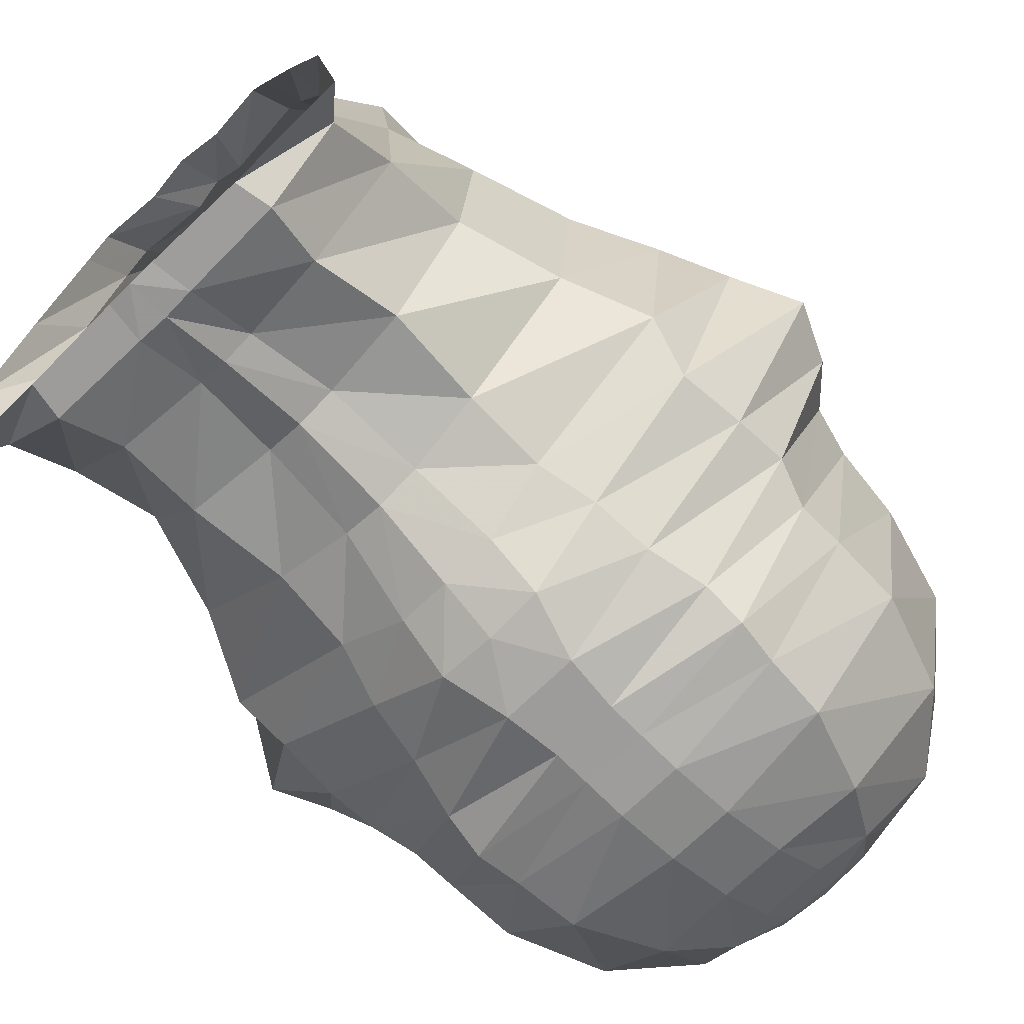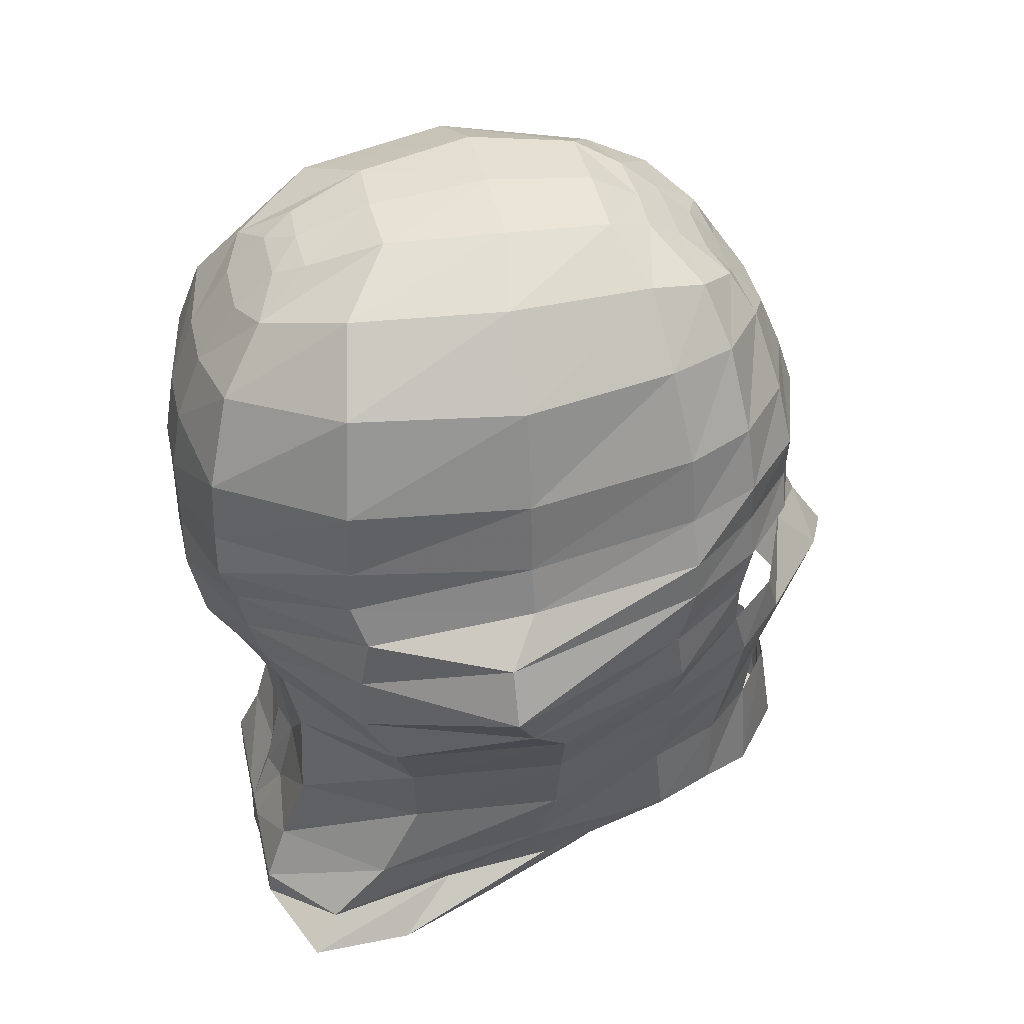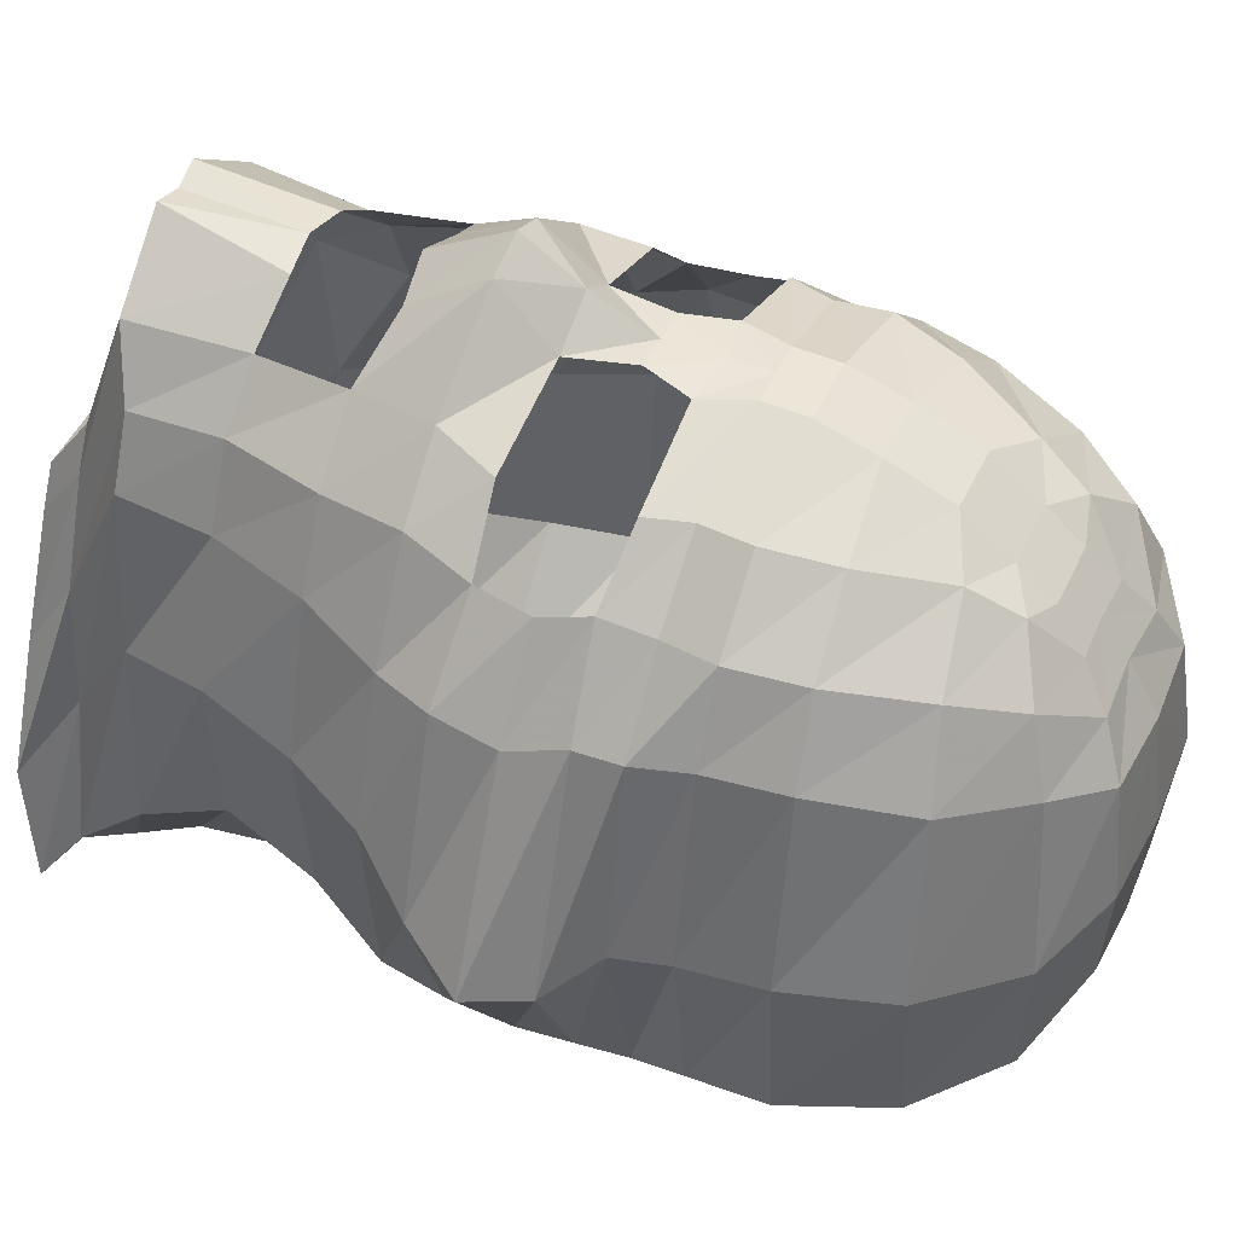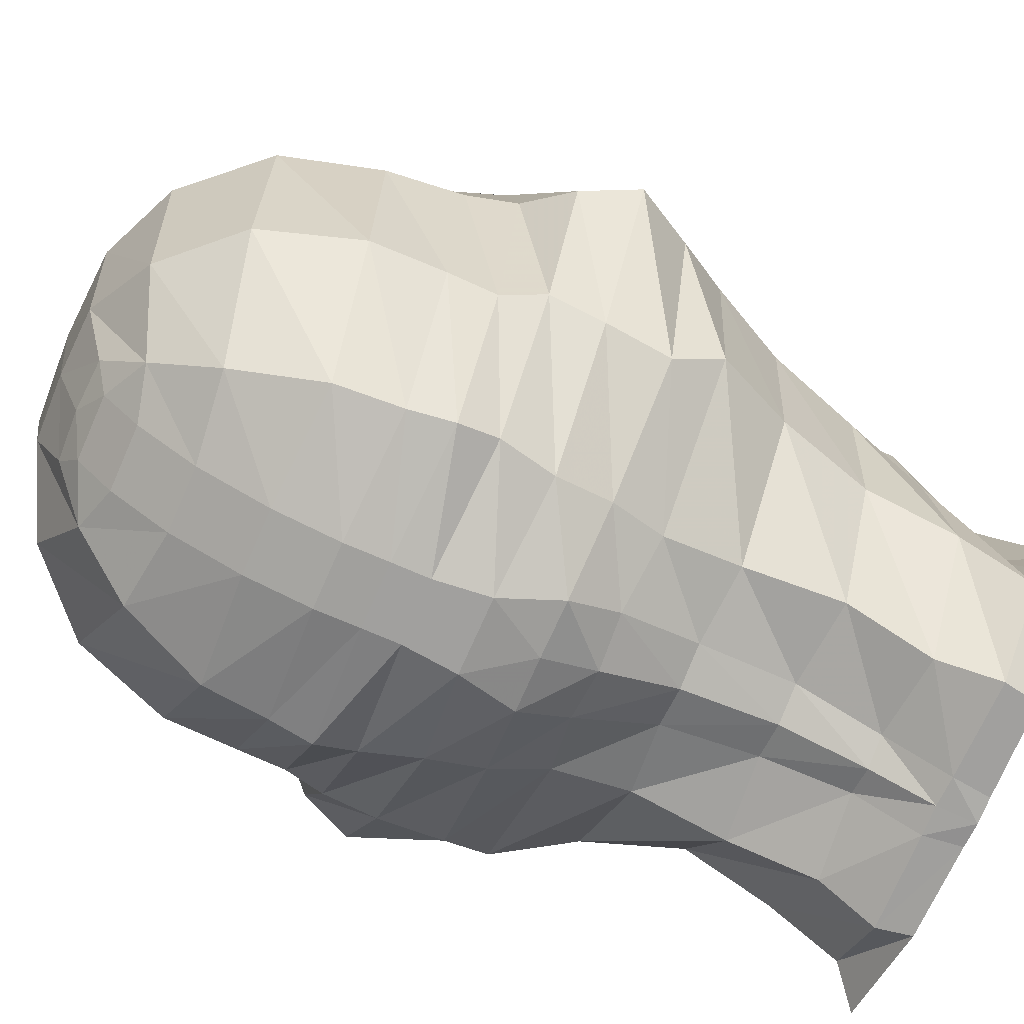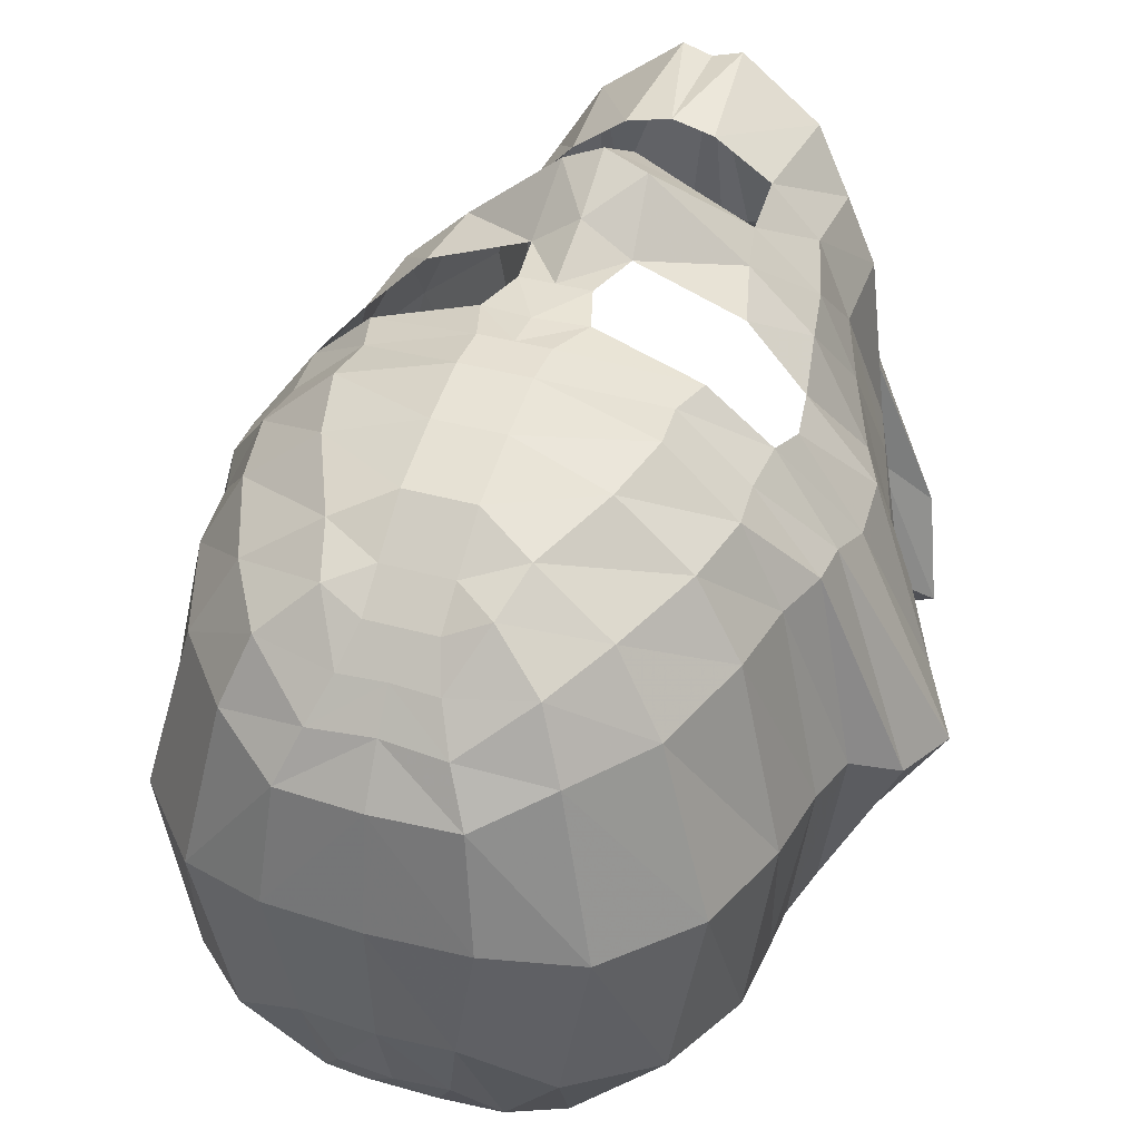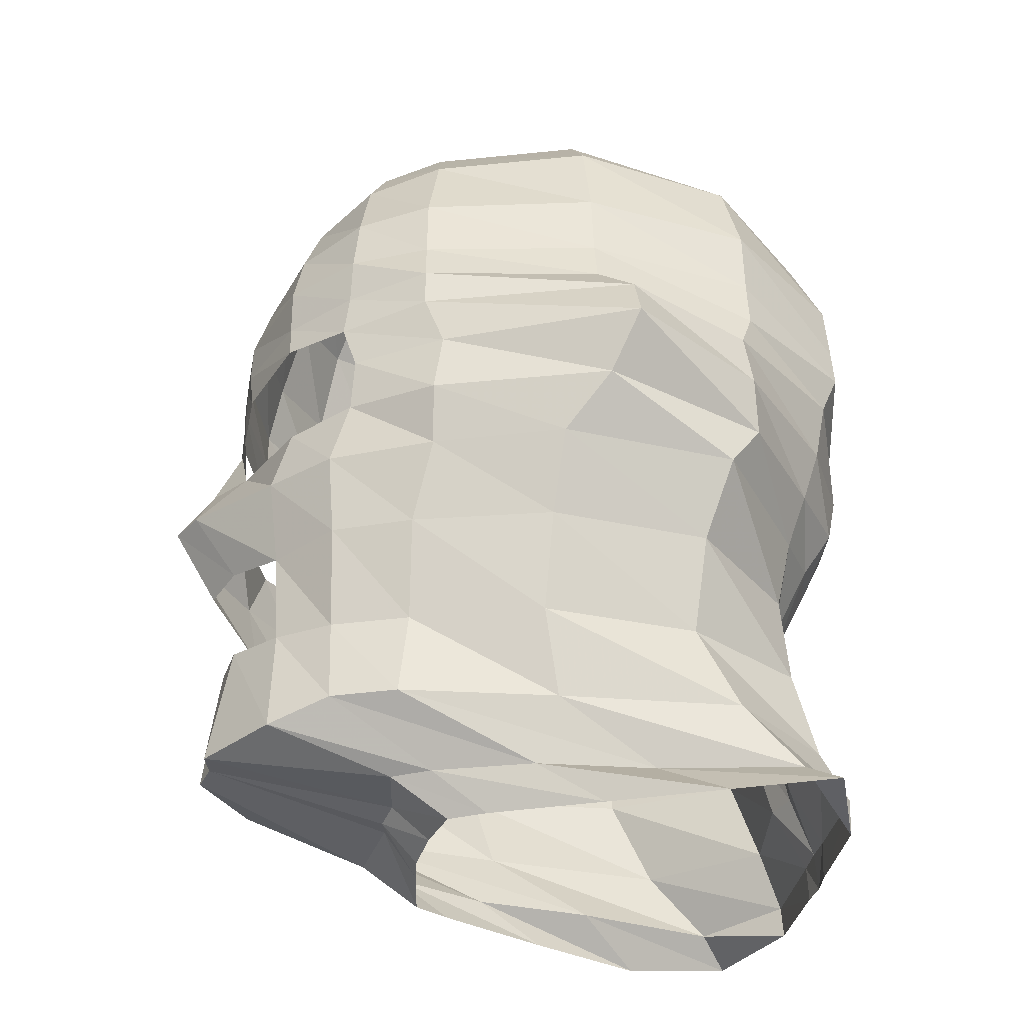
<metadata>
{"format":"obj","ext":"obj","renderer":"f3d","projection":"perspective","resolution":1024,"background":"white","views":[{"elev":-70.1,"azim":44.5,"up":"+Z"},{"elev":41.6,"azim":-102.5,"up":"+Y"},{"elev":46.3,"azim":114.2,"up":"+Z"},{"elev":-71.8,"azim":-113.7,"up":"+Z"},{"elev":36.9,"azim":-159.7,"up":"+Z"},{"elev":-35.2,"azim":79.4,"up":"+Y"}]}
</metadata>
<code>
v -0.0927 7.675 1.557
v -0.397 7.677 1.459
v -0.3822 7.539 1.457
v -0.0927 7.554 1.561
v -0.7994 7.681 0.5431
v -0.7047 7.678 0.0192
v -0.7043 7.539 0.0119
v -0.8367 7.539 0.5431
v -0.4391 7.662 -0.3462
v -0.0927 7.679 -0.4294
v -0.0927 7.553 -0.4276
v -0.4566 7.536 -0.3475
v -0.6947 7.68 1.065
v -0.7422 7.539 1.073
v -0.5859 7.678 1.286
v -0.5702 7.539 1.289
v -0.3487 7.861 1.426
v -0.5469 7.875 1.267
v -0.7 7.888 0.0213
v -0.4246 7.85 -0.338
v -0.0927 7.834 1.506
v -0.7757 7.899 0.544
v -0.665 7.889 1.059
v -0.5705 8.155 1.014
v -0.6965 8.181 0.5493
v -0.2433 8.08 1.367
v -0.447 8.117 1.227
v -0.604 8.168 0.0489
v -0.3344 8.1 -0.2685
v -0.0927 8.009 1.434
v -0.4063 8.347 0.9867
v -0.4972 8.401 0.5419
v -0.2029 8.21 1.289
v -0.3397 8.285 1.166
v -0.4065 8.367 0.0935
v -0.2335 8.279 -0.1406
v -0.0927 8.145 1.326
v -0.2278 8.463 0.9015
v -0.2593 8.502 0.5829
v -0.1251 8.325 1.146
v -0.1718 8.4 1.039
v -0.1937 8.472 0.2381
v -0.1444 8.392 0.0151
v -0.0927 8.243 1.243
v -0.0927 7.868 -0.3977
v -0.0927 8.071 -0.318
v -0.0927 8.24 -0.1953
v -0.0927 8.346 -0.0769
v 0 8.476 0.9015
v 0 8.515 0.5829
v 0 8.071 -0.318
v 0 7.868 -0.3977
v 0 7.554 1.561
v 0 7.675 1.557
v 0 8.24 -0.1953
v 0 7.834 1.506
v 0 8.009 1.434
v 0 8.145 1.326
v 0 8.346 -0.0769
v 0 8.479 0.2314
v 0 8.399 0.0084
v 0 7.679 -0.4294
v 0 7.553 -0.4276
v 0 8.32 1.15
v 0 8.392 1.05
v 0 8.243 1.243
v -0.7477 7.419 1.073
v -0.5779 7.399 1.305
v -0.0927 7.446 -0.4276
v -0.449 7.42 -0.2994
v -0.4146 7.423 1.457
v -0.1358 7.421 1.551
v -0.7475 7.418 0.0555
v 0 7.446 -0.4276
v -0.9463 7.419 0.455
v 0 7.448 1.561
v -0.409 7.255 -0.2761
v -0.7439 7.261 0.0279
v 0 7.288 -0.4276
v -0.1088 7.288 -0.4276
v -1.02 7.261 0.455
v -0.7658 7.261 1.017
v -0.5967 7.266 1.265
v -0.0927 7.29 1.561
v 0 7.29 1.561
v -0.7278 7.071 0.0196
v -0.9202 7.089 0.5271
v -0.7519 7.089 1.041
v -0.5694 7.111 1.271
v -0.1598 7.113 -0.382
v -0.3903 7.091 -0.2273
v -0.1274 7.112 1.549
v 0 7.119 1.641
v 0 7.117 -0.3955
v -0.1533 6.963 -0.2885
v -0.3452 6.931 -0.1765
v -0.1094 6.952 1.696
v 0 6.958 1.748
v -0.409 7.094 1.433
v -0.3626 6.934 1.484
v -0.7611 6.929 0.1187
v 0 6.957 -0.3207
v -0.8186 6.929 0.6499
v -0.6841 6.929 1.027
v -0.5333 6.934 1.323
v -0.1212 6.727 -0.1774
v -0.338 6.705 -0.1292
v -0.1291 6.744 1.563
v 0 6.729 1.616
v -0.3034 6.699 1.448
v -0.6541 6.704 0.1867
v 0 6.727 -0.2095
v -0.703 6.704 0.6657
v -0.5873 6.704 1.071
v -0.4834 6.708 1.298
v -0.6099 6.423 0.675
v -0.4877 6.423 1.058
v -0.5679 6.423 0.2102
v -0.3984 6.428 1.28
v -0.2697 6.445 1.429
v -0.11 6.447 -0.1432
v -0.3603 6.425 -0.1445
v 0 6.447 -0.1743
v -0.4839 6.176 1.085
v -0.404 6.18 1.274
v -0.0882 6.2 -0.1966
v -0.3351 6.178 -0.2219
v 0 6.448 1.565
v -0.1189 6.463 1.544
v -0.082 6.115 1.605
v 0 6.121 1.584
v -0.3003 6.127 1.441
v -0.5784 6.176 0.0847
v 0 6.2 -0.2277
v -0.536 6.176 0.6216
v -0.3567 5.994 0.9629
v -0.2961 5.994 1.074
v -0.082 6.009 1.038
v -0.5821 5.99 -0.0895
v -0.4951 5.99 0.3257
v -0.0882 6.013 -0.2923
v -0.3716 6.008 -0.2911
v -0.4603 5.99 0.6758
v 0 5.994 1.056
v 0 6.016 -0.2917
v -0.3521 5.873 0.7986
v -0.2954 5.873 0.9035
v -0.4904 5.869 0.4794
v -0.1268 5.888 0.9326
v 0 5.874 0.9494
v -0.0749 5.9 -0.2912
v -0.3531 5.906 -0.2906
v -0.6703 5.915 -0.1721
v 0 5.899 -0.2989
v -0.6286 5.869 0.1488
v 0.0927 7.675 1.557
v 0.0927 7.554 1.561
v 0.3822 7.539 1.457
v 0.397 7.677 1.459
v 0.7994 7.681 0.5431
v 0.8367 7.539 0.5431
v 0.7043 7.539 0.0119
v 0.7047 7.678 0.0192
v 0.4391 7.662 -0.3462
v 0.4566 7.536 -0.3475
v 0.0927 7.553 -0.4276
v 0.0927 7.679 -0.4294
v 0.6947 7.68 1.065
v 0.7422 7.539 1.073
v 0.5859 7.678 1.286
v 0.5702 7.539 1.289
v 0.5469 7.875 1.267
v 0.3487 7.861 1.426
v 0.4246 7.85 -0.338
v 0.7 7.888 0.0213
v 0.0927 7.834 1.506
v 0.7757 7.899 0.544
v 0.665 7.889 1.059
v 0.6965 8.181 0.5493
v 0.5705 8.155 1.014
v 0.447 8.117 1.227
v 0.2433 8.08 1.367
v 0.3344 8.1 -0.2685
v 0.604 8.168 0.0489
v 0.0927 8.009 1.434
v 0.4972 8.401 0.5419
v 0.4063 8.347 0.9867
v 0.3397 8.285 1.166
v 0.2029 8.21 1.289
v 0.2335 8.279 -0.1406
v 0.4065 8.367 0.0935
v 0.0927 8.145 1.326
v 0.2593 8.502 0.5829
v 0.2278 8.463 0.9015
v 0.1718 8.4 1.039
v 0.1251 8.325 1.146
v 0.1444 8.392 0.0151
v 0.1937 8.472 0.2381
v 0.0927 8.243 1.243
v 0.0927 7.868 -0.3977
v 0.0927 8.071 -0.318
v 0.0927 8.24 -0.1953
v 0.0927 8.346 -0.0769
v 0.5779 7.399 1.305
v 0.7477 7.419 1.073
v 0.449 7.42 -0.2994
v 0.0927 7.446 -0.4276
v 0.1358 7.421 1.551
v 0.4146 7.423 1.457
v 0.7475 7.418 0.0555
v 0.9463 7.419 0.455
v 0.7439 7.261 0.0279
v 0.409 7.255 -0.2761
v 0.1088 7.288 -0.4276
v 0.7658 7.261 1.017
v 1.02 7.261 0.455
v 0.5967 7.266 1.265
v 0.0927 7.29 1.561
v 0.9202 7.089 0.5271
v 0.7278 7.071 0.0196
v 0.5694 7.111 1.271
v 0.7519 7.089 1.041
v 0.3903 7.091 -0.2273
v 0.1598 7.113 -0.382
v 0.1274 7.112 1.549
v 0.3452 6.931 -0.1765
v 0.1533 6.963 -0.2885
v 0.1094 6.952 1.696
v 0.3626 6.934 1.484
v 0.409 7.094 1.433
v 0.7611 6.929 0.1187
v 0.6841 6.929 1.027
v 0.8186 6.929 0.6499
v 0.5333 6.934 1.323
v 0.338 6.705 -0.1292
v 0.1212 6.727 -0.1774
v 0.1291 6.744 1.563
v 0.3034 6.699 1.448
v 0.6541 6.704 0.1867
v 0.5873 6.704 1.071
v 0.703 6.704 0.6657
v 0.4834 6.708 1.298
v 0.4877 6.423 1.058
v 0.6099 6.423 0.675
v 0.5679 6.423 0.2102
v 0.2697 6.445 1.429
v 0.3984 6.428 1.28
v 0.3603 6.425 -0.1445
v 0.11 6.447 -0.1432
v 0.404 6.18 1.274
v 0.4839 6.176 1.085
v 0.3351 6.178 -0.2219
v 0.0882 6.2 -0.1966
v 0.082 6.115 1.605
v 0.1189 6.463 1.544
v 0.3003 6.127 1.441
v 0.5784 6.176 0.0847
v 0.536 6.176 0.6216
v 0.2961 5.994 1.074
v 0.3567 5.994 0.9629
v 0.082 6.009 1.038
v 0.4951 5.99 0.3257
v 0.5821 5.99 -0.0895
v 0.3716 6.008 -0.2911
v 0.0882 6.013 -0.2923
v 0.4603 5.99 0.6758
v 0.2954 5.873 0.9035
v 0.3521 5.873 0.7986
v 0.4904 5.869 0.4794
v 0.1268 5.888 0.9326
v 0.3531 5.906 -0.2906
v 0.0749 5.9 -0.2912
v 0.6703 5.915 -0.1721
v 0.6286 5.869 0.1488
f 1 2 3 4
f 5 6 7 8
f 9 10 11 12
f 13 5 8 14
f 15 13 14 16
f 6 9 12 7
f 15 2 17 18
f 9 6 19 20
f 2 1 21 17
f 6 5 22 19
f 5 13 23 22
f 22 23 24 25
f 18 17 26 27
f 20 19 28 29
f 17 21 30 26
f 19 22 25 28
f 25 24 31 32
f 27 26 33 34
f 29 28 35 36
f 26 30 37 33
f 28 25 32 35
f 32 31 38 39
f 34 33 40 41
f 36 35 42 43
f 33 37 44 40
f 35 32 39 42
f 10 9 20 45
f 29 46 45 20
f 36 47 46 29
f 48 47 36 43
f 31 34 41 38
f 24 27 34 31
f 23 18 27 24
f 13 15 18 23
f 2 15 16 3
f 39 38 49 50
f 45 46 51 52
f 1 4 53 54
f 46 47 55 51
f 21 1 54 56
f 37 30 57 58
f 47 48 59 55
f 43 42 60 61
f 42 39 50 60
f 11 10 62 63
f 41 40 64 65
f 38 41 65 49
f 44 37 58 66
f 30 21 56 57
f 40 44 66 64
f 48 43 61 59
f 10 45 52 62
f 16 14 67 68
f 12 11 69 70
f 4 3 71 72
f 7 12 70 73
f 3 16 68 71
f 11 63 74 69
f 14 8 75 67
f 53 4 72 76
f 8 7 73 75
f 73 70 77 78
f 69 74 79 80
f 67 75 81 82
f 75 73 78 81
f 68 67 82 83
f 70 69 80 77
f 76 72 84 85
f 81 78 86 87
f 83 82 88 89
f 77 80 90 91
f 85 84 92 93
f 78 77 91 86
f 80 79 94 90
f 82 81 87 88
f 91 90 95 96
f 93 92 97 98
f 92 99 100 97
f 86 91 96 101
f 90 94 102 95
f 88 87 103 104
f 87 86 101 103
f 99 89 105 100
f 89 88 104 105
f 96 95 106 107
f 98 97 108 109
f 97 100 110 108
f 101 96 107 111
f 95 102 112 106
f 104 103 113 114
f 103 101 111 113
f 100 105 115 110
f 105 104 114 115
f 114 113 116 117
f 113 111 118 116
f 110 115 119 120
f 115 114 117 119
f 107 106 121 122
f 111 107 122 118
f 106 112 123 121
f 119 117 124 125
f 122 121 126 127
f 128 129 130 131
f 129 120 132 130
f 118 122 127 133
f 121 123 134 126
f 117 116 135 124
f 116 118 133 135
f 120 119 125 132
f 132 125 136 137
f 130 132 137 138
f 135 133 139 140
f 127 126 141 142
f 124 135 140 143
f 125 124 143 136
f 133 127 142 139
f 131 130 138 144
f 145 141 126 134
f 137 136 146 147
f 136 143 148 146
f 144 138 149 150
f 142 141 151 152
f 138 137 147 149
f 139 142 152 153
f 141 145 154 151
f 143 140 155 148
f 140 139 153 155
f 156 157 158 159
f 160 161 162 163
f 164 165 166 167
f 168 169 161 160
f 170 171 169 168
f 163 162 165 164
f 170 172 173 159
f 164 174 175 163
f 159 173 176 156
f 163 175 177 160
f 160 177 178 168
f 177 179 180 178
f 172 181 182 173
f 174 183 184 175
f 173 182 185 176
f 175 184 179 177
f 179 186 187 180
f 181 188 189 182
f 183 190 191 184
f 182 189 192 185
f 184 191 186 179
f 186 193 194 187
f 188 195 196 189
f 190 197 198 191
f 189 196 199 192
f 191 198 193 186
f 167 200 174 164
f 183 174 200 201
f 190 183 201 202
f 203 197 190 202
f 187 194 195 188
f 180 187 188 181
f 178 180 181 172
f 168 178 172 170
f 159 158 171 170
f 193 50 49 194
f 200 52 51 201
f 156 54 53 157
f 201 51 55 202
f 176 56 54 156
f 192 58 57 185
f 202 55 59 203
f 197 61 60 198
f 198 60 50 193
f 166 63 62 167
f 195 65 64 196
f 194 49 65 195
f 199 66 58 192
f 185 57 56 176
f 196 64 66 199
f 203 59 61 197
f 167 62 52 200
f 171 204 205 169
f 165 206 207 166
f 157 208 209 158
f 162 210 206 165
f 158 209 204 171
f 166 207 74 63
f 169 205 211 161
f 53 76 208 157
f 161 211 210 162
f 210 212 213 206
f 207 214 79 74
f 205 215 216 211
f 211 216 212 210
f 204 217 215 205
f 206 213 214 207
f 76 85 218 208
f 216 219 220 212
f 217 221 222 215
f 213 223 224 214
f 85 93 225 218
f 212 220 223 213
f 214 224 94 79
f 215 222 219 216
f 223 226 227 224
f 93 98 228 225
f 225 228 229 230
f 220 231 226 223
f 224 227 102 94
f 222 232 233 219
f 219 233 231 220
f 230 229 234 221
f 221 234 232 222
f 226 235 236 227
f 98 109 237 228
f 228 237 238 229
f 231 239 235 226
f 227 236 112 102
f 232 240 241 233
f 233 241 239 231
f 229 238 242 234
f 234 242 240 232
f 240 243 244 241
f 241 244 245 239
f 238 246 247 242
f 242 247 243 240
f 235 248 249 236
f 239 245 248 235
f 236 249 123 112
f 247 250 251 243
f 248 252 253 249
f 128 131 254 255
f 255 254 256 246
f 245 257 252 248
f 249 253 134 123
f 243 251 258 244
f 244 258 257 245
f 246 256 250 247
f 256 259 260 250
f 254 261 259 256
f 258 262 263 257
f 252 264 265 253
f 251 266 262 258
f 250 260 266 251
f 257 263 264 252
f 131 144 261 254
f 145 134 253 265
f 259 267 268 260
f 260 268 269 266
f 144 150 270 261
f 264 271 272 265
f 261 270 267 259
f 263 273 271 264
f 265 272 154 145
f 266 269 274 262
f 262 274 273 263

</code>
